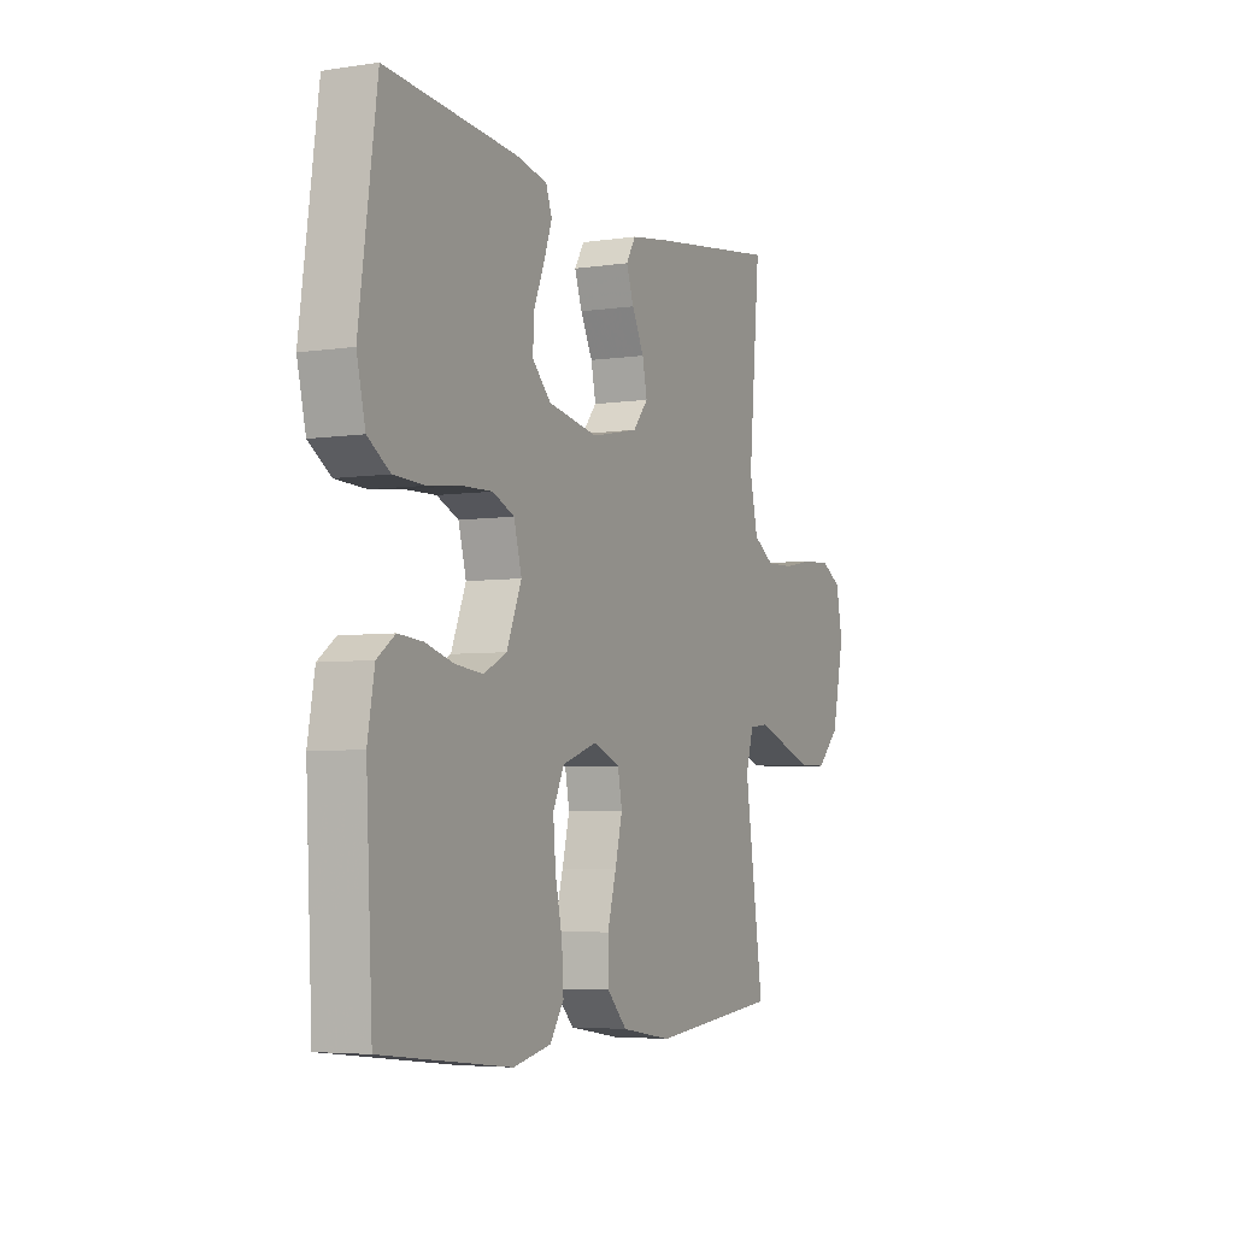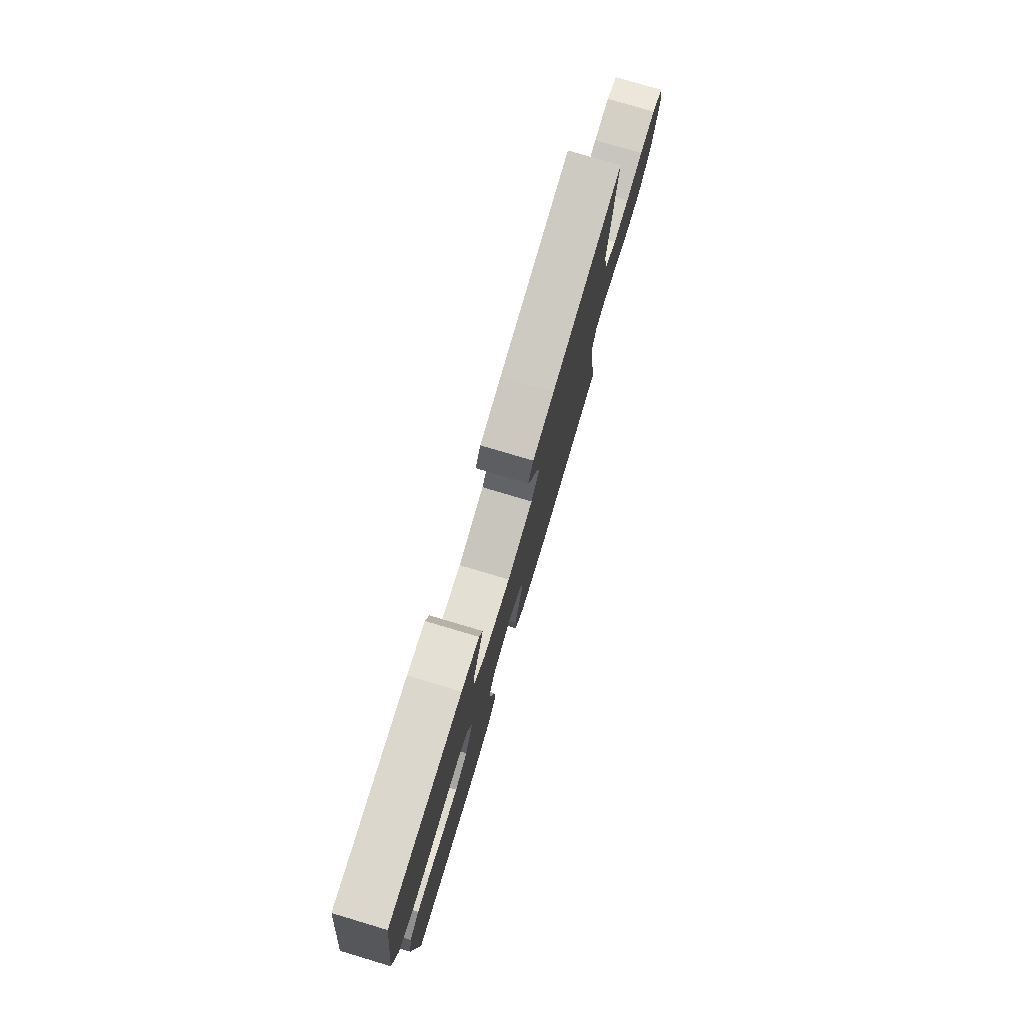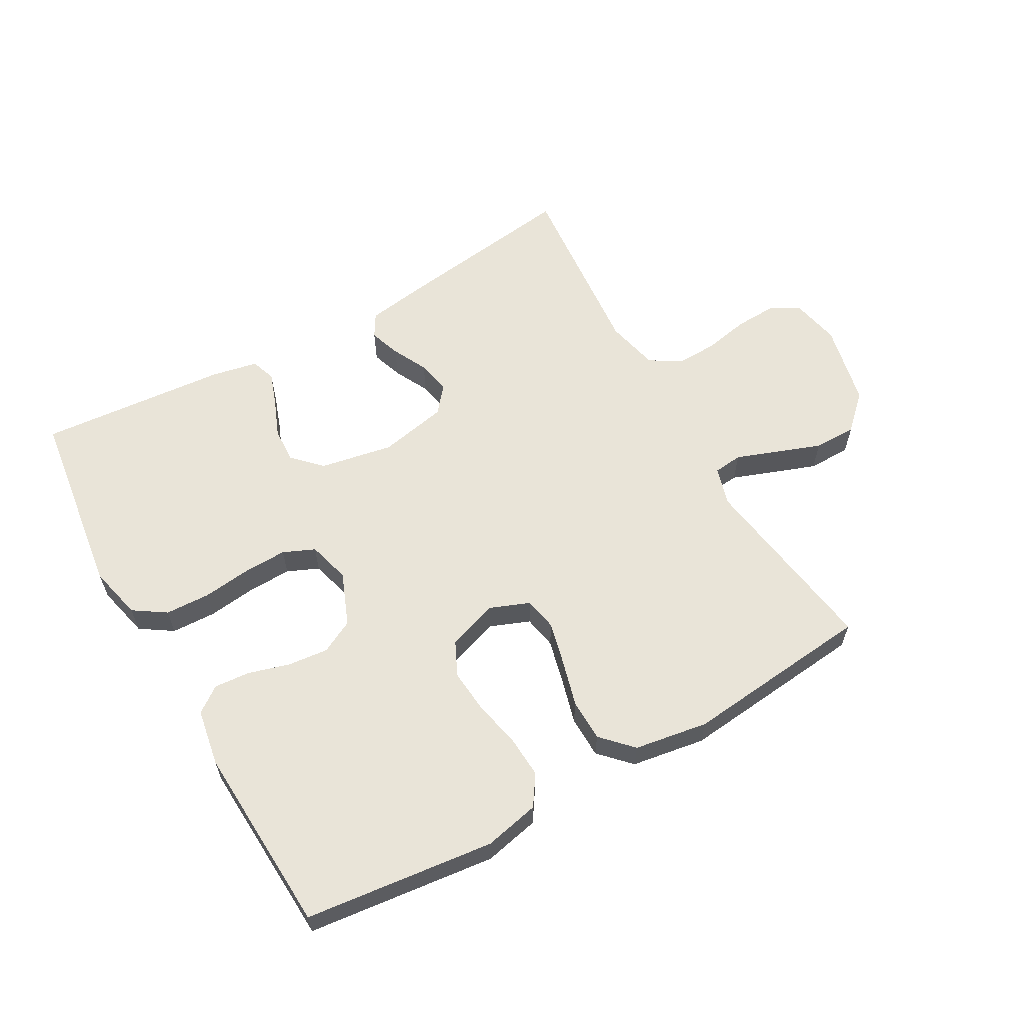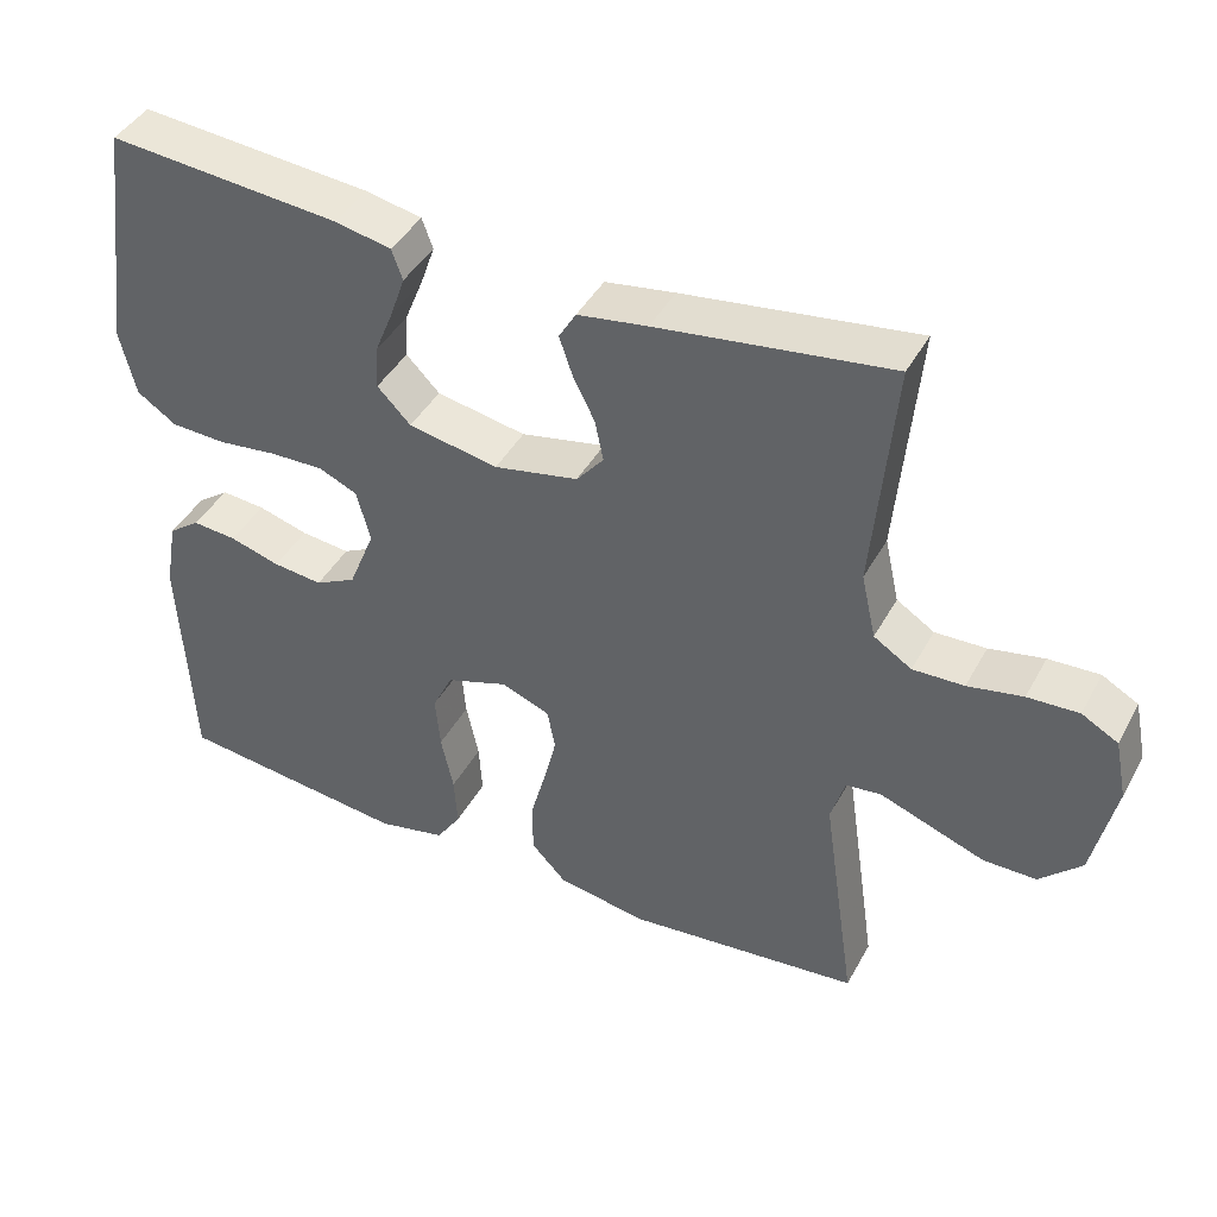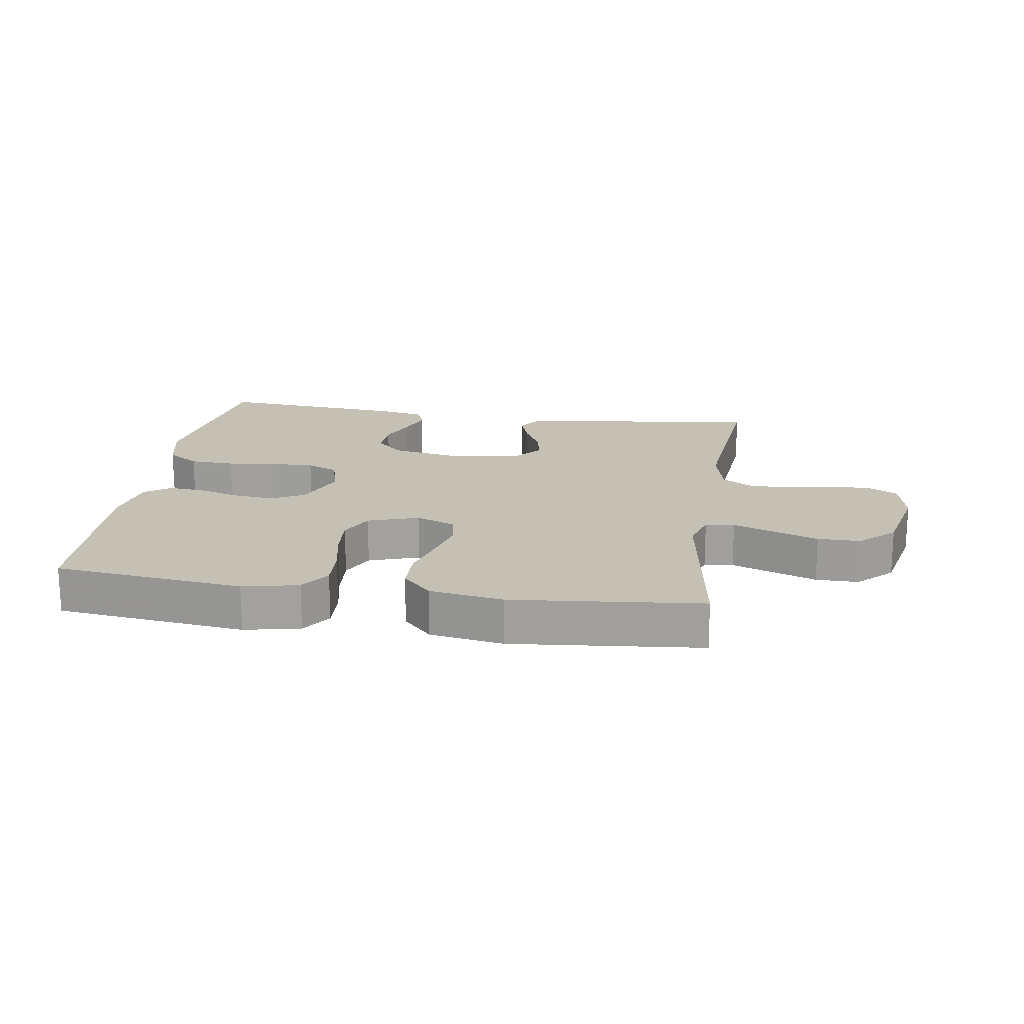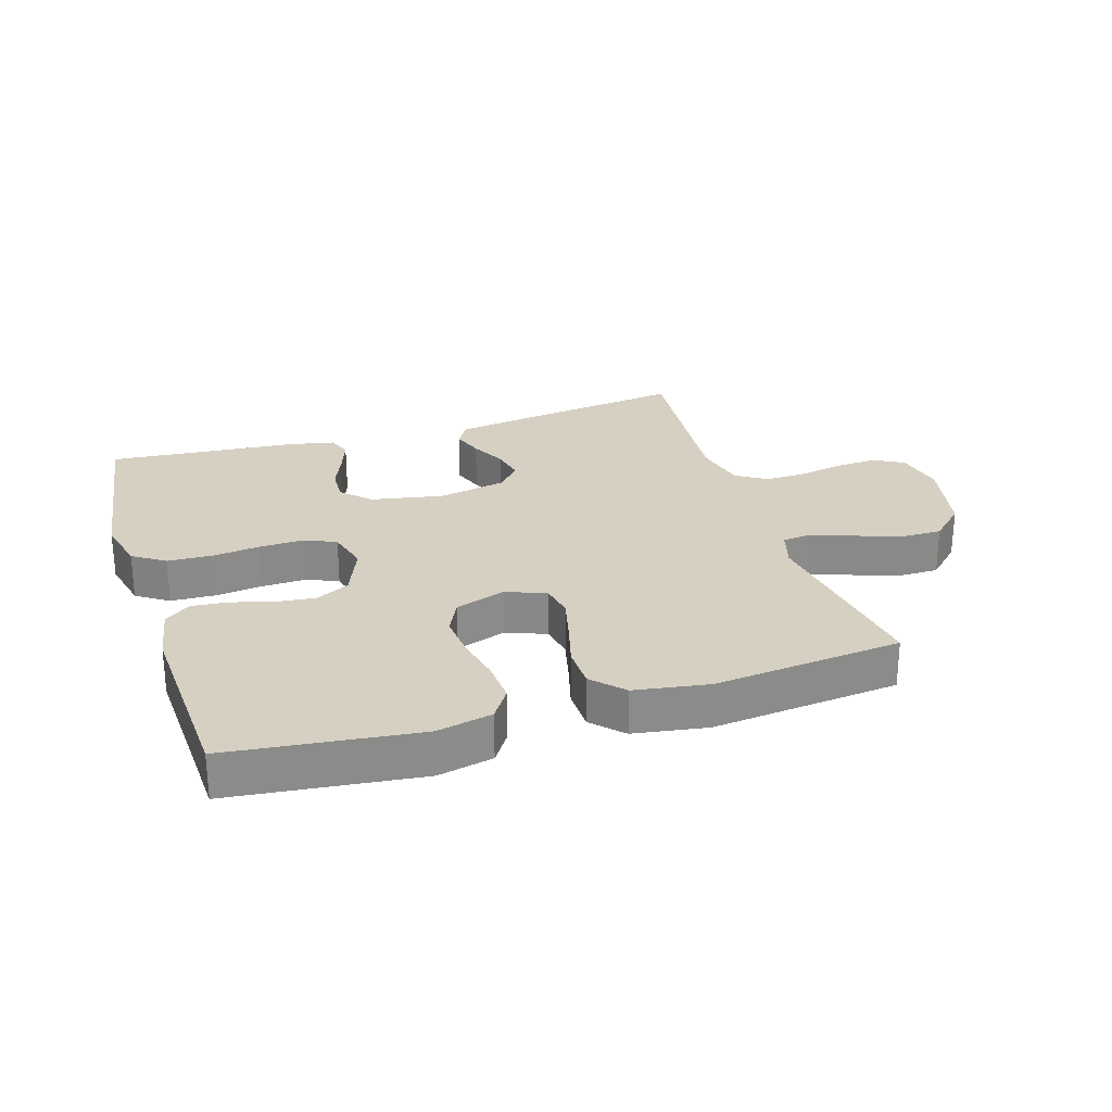
<metadata>
{"format":"obj","ext":"obj","renderer":"f3d","projection":"perspective","resolution":1024,"background":"white","views":[{"elev":-4.8,"azim":115.6,"up":"+Z"},{"elev":78.0,"azim":106.6,"up":"+Z"},{"elev":60.5,"azim":150.4,"up":"+Y"},{"elev":42.5,"azim":-153.2,"up":"+Z"},{"elev":18.3,"azim":-171.3,"up":"+Y"},{"elev":26.5,"azim":162.5,"up":"+Y"}]}
</metadata>
<code>
v -0.5 0.07 -0.5
v -0.456 0.07 -0.2
v -0.474 0.07 -0.139
v -0.52 0.07 -0.134
v -0.585 0.07 -0.158
v -0.656 0.07 -0.184
v -0.724 0.07 -0.184
v -0.778 0.07 -0.132
v -0.807 0.07 0
v -0.791 0.07 0.078
v -0.744 0.07 0.104
v -0.678 0.07 0.101
v -0.607 0.07 0.087
v -0.541 0.07 0.085
v -0.492 0.07 0.116
v -0.473 0.07 0.2
v -0.5 0.07 0.5
v -0.2 0.07 0.459
v -0.11 0.07 0.445
v -0.088 0.07 0.408
v -0.105 0.07 0.358
v -0.133 0.07 0.302
v -0.144 0.07 0.249
v -0.109 0.07 0.207
v 0 0.07 0.185
v 0.116 0.07 0.207
v 0.159 0.07 0.251
v 0.156 0.07 0.307
v 0.132 0.07 0.366
v 0.113 0.07 0.42
v 0.127 0.07 0.459
v 0.2 0.07 0.474
v 0.5 0.07 0.5
v 0.541 0.07 0.2
v 0.521 0.07 0.115
v 0.47 0.07 0.081
v 0.399 0.07 0.078
v 0.323 0.07 0.087
v 0.253 0.07 0.089
v 0.203 0.07 0.067
v 0.185 0.07 0
v 0.219 0.07 -0.084
v 0.272 0.07 -0.111
v 0.336 0.07 -0.104
v 0.401 0.07 -0.085
v 0.458 0.07 -0.08
v 0.499 0.07 -0.11
v 0.515 0.07 -0.2
v 0.5 0.07 -0.5
v 0.2 0.07 -0.535
v 0.112 0.07 -0.516
v 0.08 0.07 -0.468
v 0.084 0.07 -0.401
v 0.1 0.07 -0.327
v 0.106 0.07 -0.257
v 0.08 0.07 -0.203
v 0 0.07 -0.176
v -0.063 0.07 -0.201
v -0.073 0.07 -0.254
v -0.056 0.07 -0.323
v -0.036 0.07 -0.396
v -0.037 0.07 -0.463
v -0.083 0.07 -0.511
v -0.2 0.07 -0.53
v -0.5 0 -0.5
v -0.456 0 -0.2
v -0.474 0 -0.139
v -0.52 0 -0.134
v -0.585 0 -0.158
v -0.656 0 -0.184
v -0.724 0 -0.184
v -0.778 0 -0.132
v -0.807 0 0
v -0.791 0 0.078
v -0.744 0 0.104
v -0.678 0 0.101
v -0.607 0 0.087
v -0.541 0 0.085
v -0.492 0 0.116
v -0.473 0 0.2
v -0.5 0 0.5
v -0.2 0 0.459
v -0.11 0 0.445
v -0.088 0 0.408
v -0.105 0 0.358
v -0.133 0 0.302
v -0.144 0 0.249
v -0.109 0 0.207
v 0 0 0.185
v 0.116 0 0.207
v 0.159 0 0.251
v 0.156 0 0.307
v 0.132 0 0.366
v 0.113 0 0.42
v 0.127 0 0.459
v 0.2 0 0.474
v 0.5 0 0.5
v 0.541 0 0.2
v 0.521 0 0.115
v 0.47 0 0.081
v 0.399 0 0.078
v 0.323 0 0.087
v 0.253 0 0.089
v 0.203 0 0.067
v 0.185 0 0
v 0.219 0 -0.084
v 0.272 0 -0.111
v 0.336 0 -0.104
v 0.401 0 -0.085
v 0.458 0 -0.08
v 0.499 0 -0.11
v 0.515 0 -0.2
v 0.5 0 -0.5
v 0.2 0 -0.535
v 0.112 0 -0.516
v 0.08 0 -0.468
v 0.084 0 -0.401
v 0.1 0 -0.327
v 0.106 0 -0.257
v 0.08 0 -0.203
v 0 0 -0.176
v -0.063 0 -0.201
v -0.073 0 -0.254
v -0.056 0 -0.323
v -0.036 0 -0.396
v -0.037 0 -0.463
v -0.083 0 -0.511
v -0.2 0 -0.53
f 64 1 2
f 63 64 2
f 62 63 2
f 61 62 2
f 60 61 2
f 59 60 2 3
f 58 59 3
f 57 58 3
f 52 53 54
f 51 52 54
f 50 51 54
f 49 50 54
f 48 49 54
f 47 48 54
f 46 47 54
f 45 46 54
f 44 45 54
f 43 44 54 55
f 42 43 55 56
f 36 37 38
f 35 36 38
f 34 35 38
f 33 34 38
f 32 33 38
f 31 32 38
f 30 31 38
f 29 30 38
f 28 29 38
f 27 28 38 39
f 26 27 39 40
f 20 21 22
f 19 20 22
f 18 19 22
f 17 18 22
f 16 17 22
f 15 16 22 23
f 14 15 23 24
f 11 12 13
f 10 11 13
f 9 10 13
f 8 9 13
f 7 8 13
f 6 7 13
f 5 6 13
f 4 5 13
f 4 13 14
f 3 4 14
f 57 3 14
f 14 24 25
f 57 14 25
f 56 57 25
f 42 56 25
f 41 42 25
f 25 26 40 41
f 66 65 128
f 66 128 127
f 66 127 126
f 66 126 125
f 66 125 124
f 67 66 124 123
f 67 123 122
f 67 122 121
f 118 117 116
f 118 116 115
f 118 115 114
f 118 114 113
f 118 113 112
f 118 112 111
f 118 111 110
f 118 110 109
f 118 109 108
f 119 118 108 107
f 120 119 107 106
f 102 101 100
f 102 100 99
f 102 99 98
f 102 98 97
f 102 97 96
f 102 96 95
f 102 95 94
f 102 94 93
f 102 93 92
f 103 102 92 91
f 104 103 91 90
f 86 85 84
f 86 84 83
f 86 83 82
f 86 82 81
f 86 81 80
f 87 86 80 79
f 88 87 79 78
f 77 76 75
f 77 75 74
f 77 74 73
f 77 73 72
f 77 72 71
f 77 71 70
f 77 70 69
f 77 69 68
f 78 77 68
f 78 68 67
f 78 67 121
f 89 88 78
f 89 78 121
f 89 121 120
f 89 120 106
f 89 106 105
f 105 104 90 89
f 1 65 66 2
f 2 66 67 3
f 3 67 68 4
f 4 68 69 5
f 5 69 70 6
f 6 70 71 7
f 7 71 72 8
f 8 72 73 9
f 9 73 74 10
f 10 74 75 11
f 11 75 76 12
f 12 76 77 13
f 13 77 78 14
f 14 78 79 15
f 15 79 80 16
f 16 80 81 17
f 17 81 82 18
f 18 82 83 19
f 19 83 84 20
f 20 84 85 21
f 21 85 86 22
f 22 86 87 23
f 23 87 88 24
f 24 88 89 25
f 25 89 90 26
f 26 90 91 27
f 27 91 92 28
f 28 92 93 29
f 29 93 94 30
f 30 94 95 31
f 31 95 96 32
f 32 96 97 33
f 33 97 98 34
f 34 98 99 35
f 35 99 100 36
f 36 100 101 37
f 37 101 102 38
f 38 102 103 39
f 39 103 104 40
f 40 104 105 41
f 41 105 106 42
f 42 106 107 43
f 43 107 108 44
f 44 108 109 45
f 45 109 110 46
f 46 110 111 47
f 47 111 112 48
f 48 112 113 49
f 49 113 114 50
f 50 114 115 51
f 51 115 116 52
f 52 116 117 53
f 53 117 118 54
f 54 118 119 55
f 55 119 120 56
f 56 120 121 57
f 57 121 122 58
f 58 122 123 59
f 59 123 124 60
f 60 124 125 61
f 61 125 126 62
f 62 126 127 63
f 63 127 128 64
f 64 128 65 1

</code>
